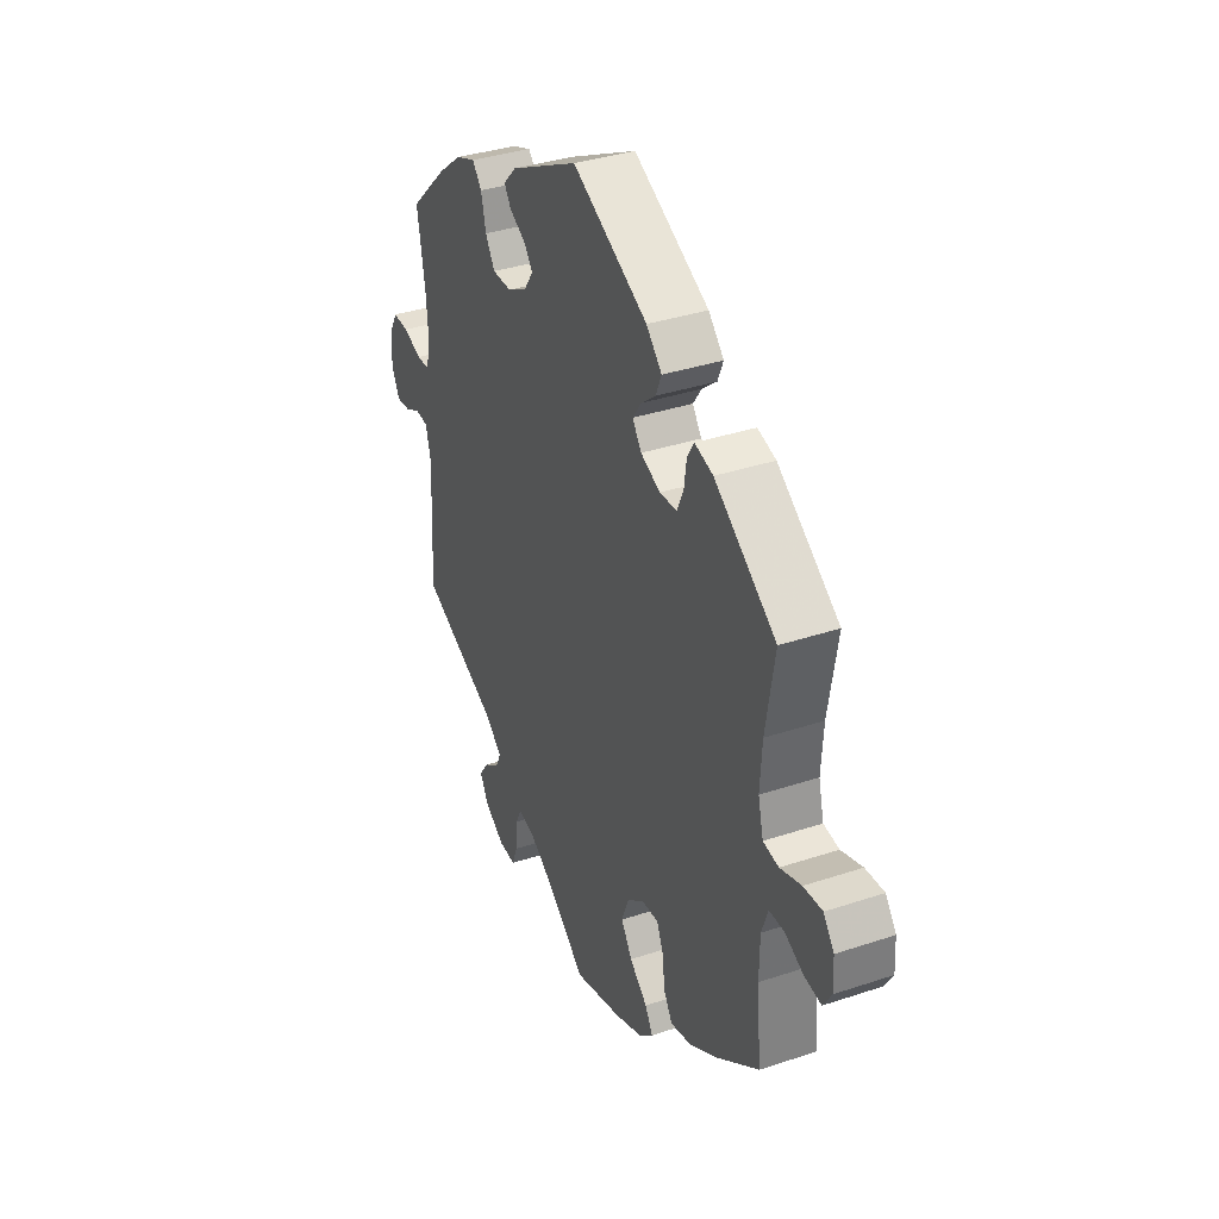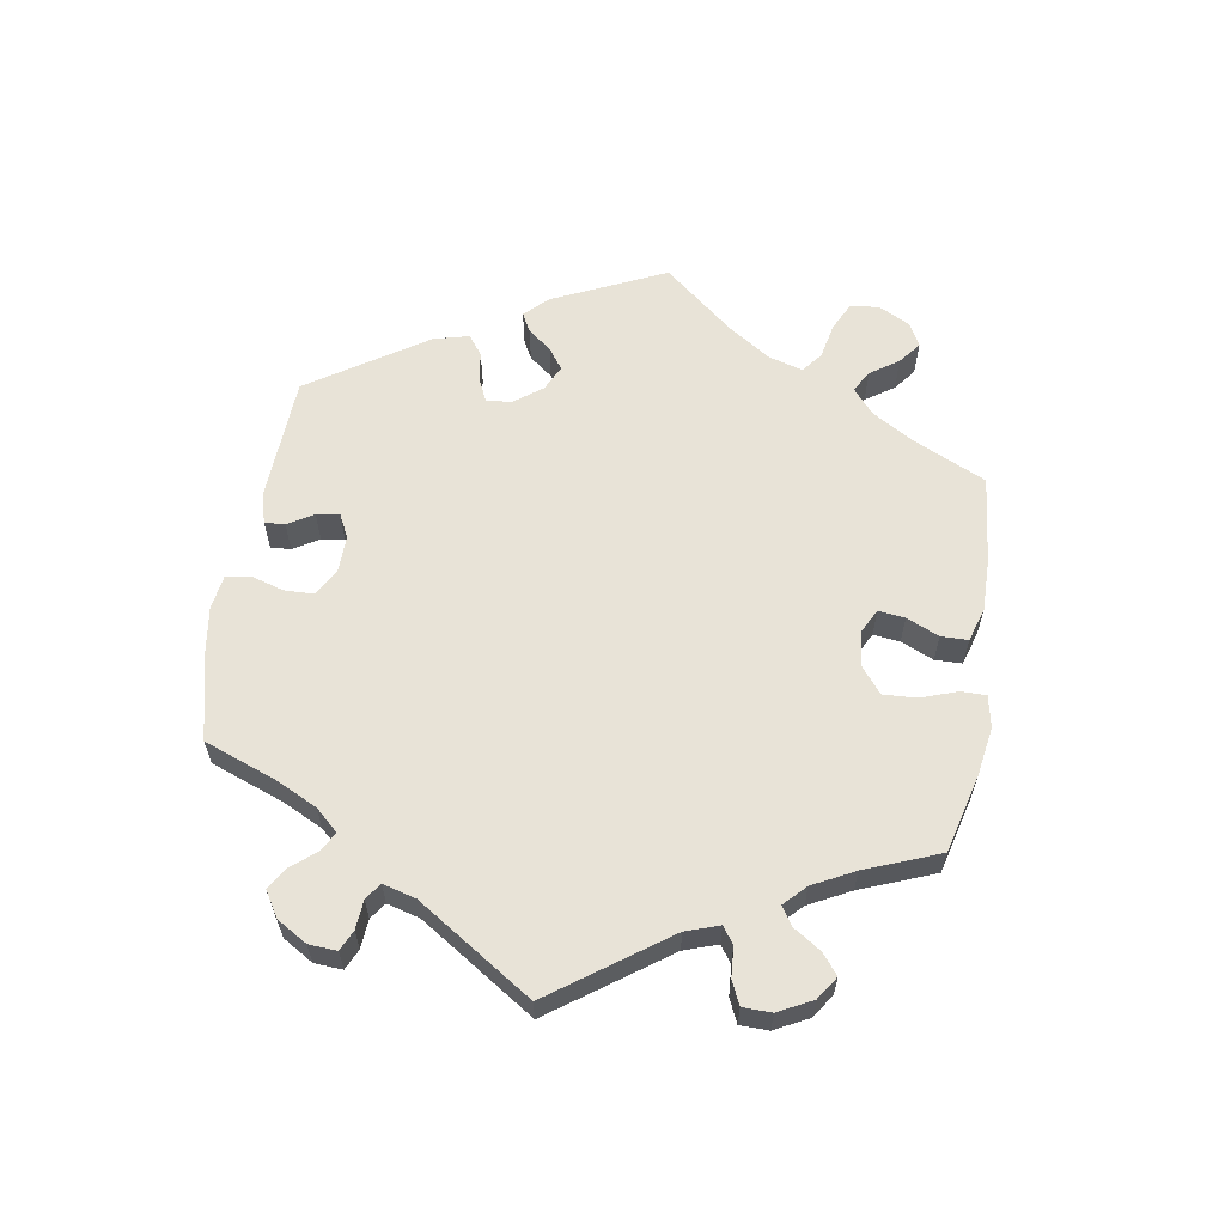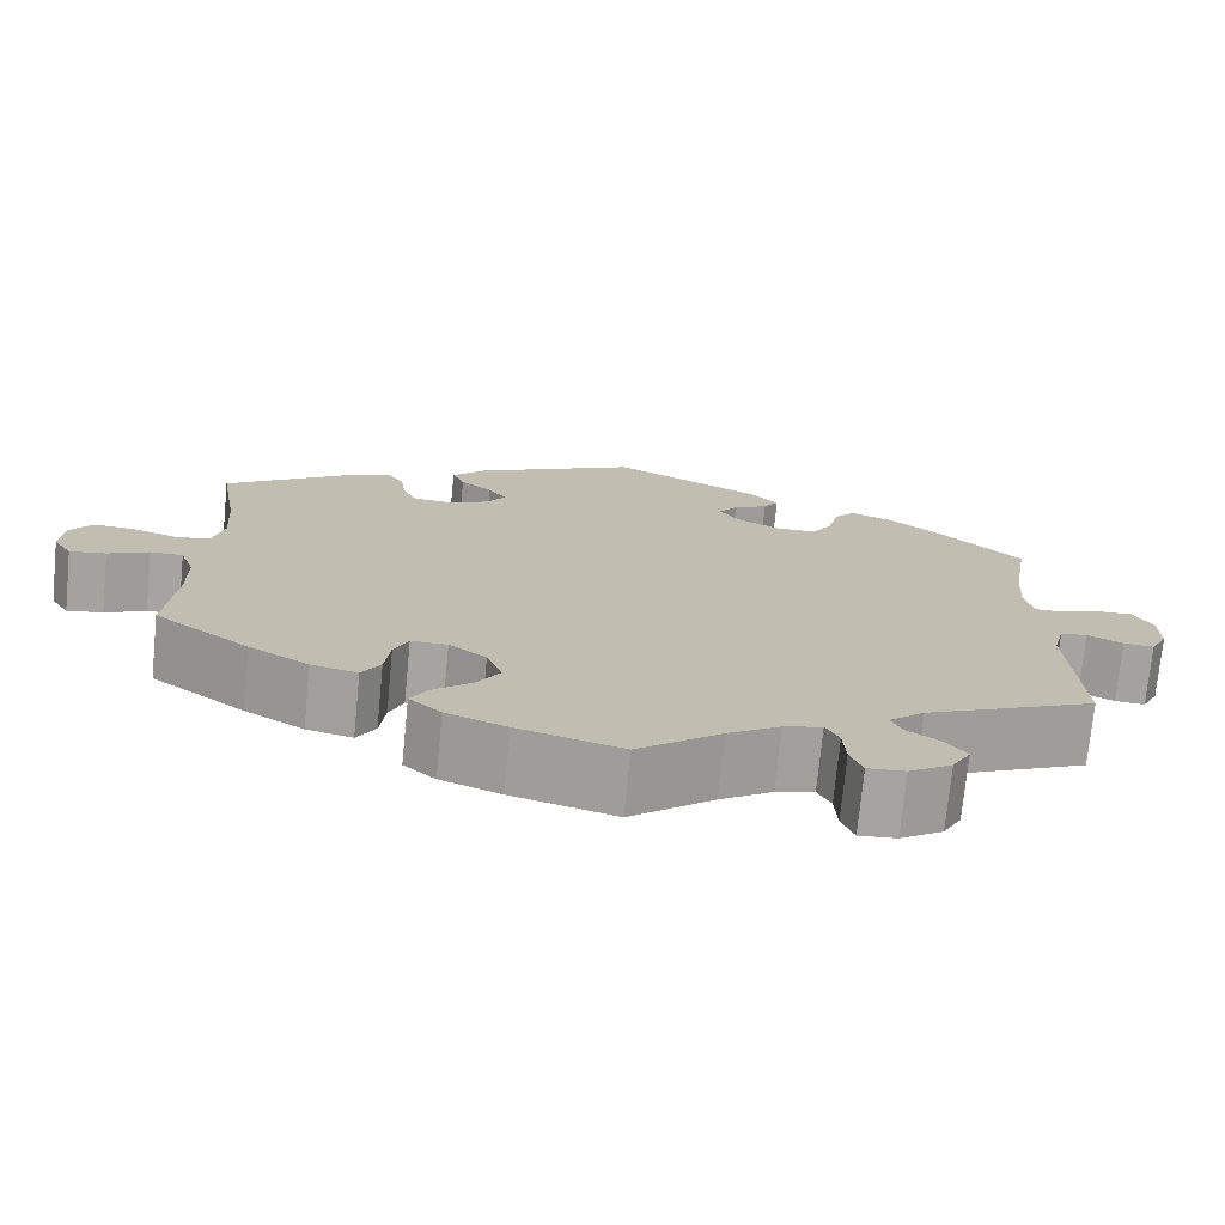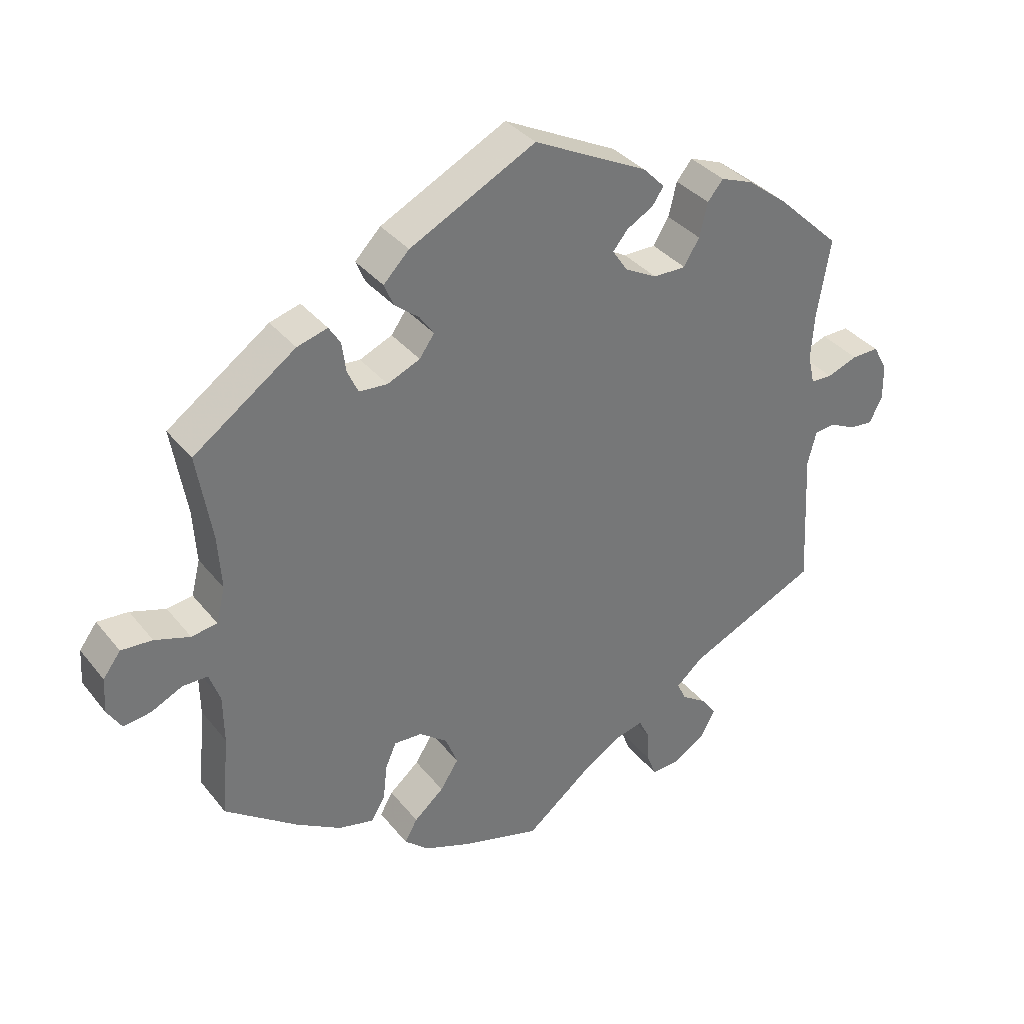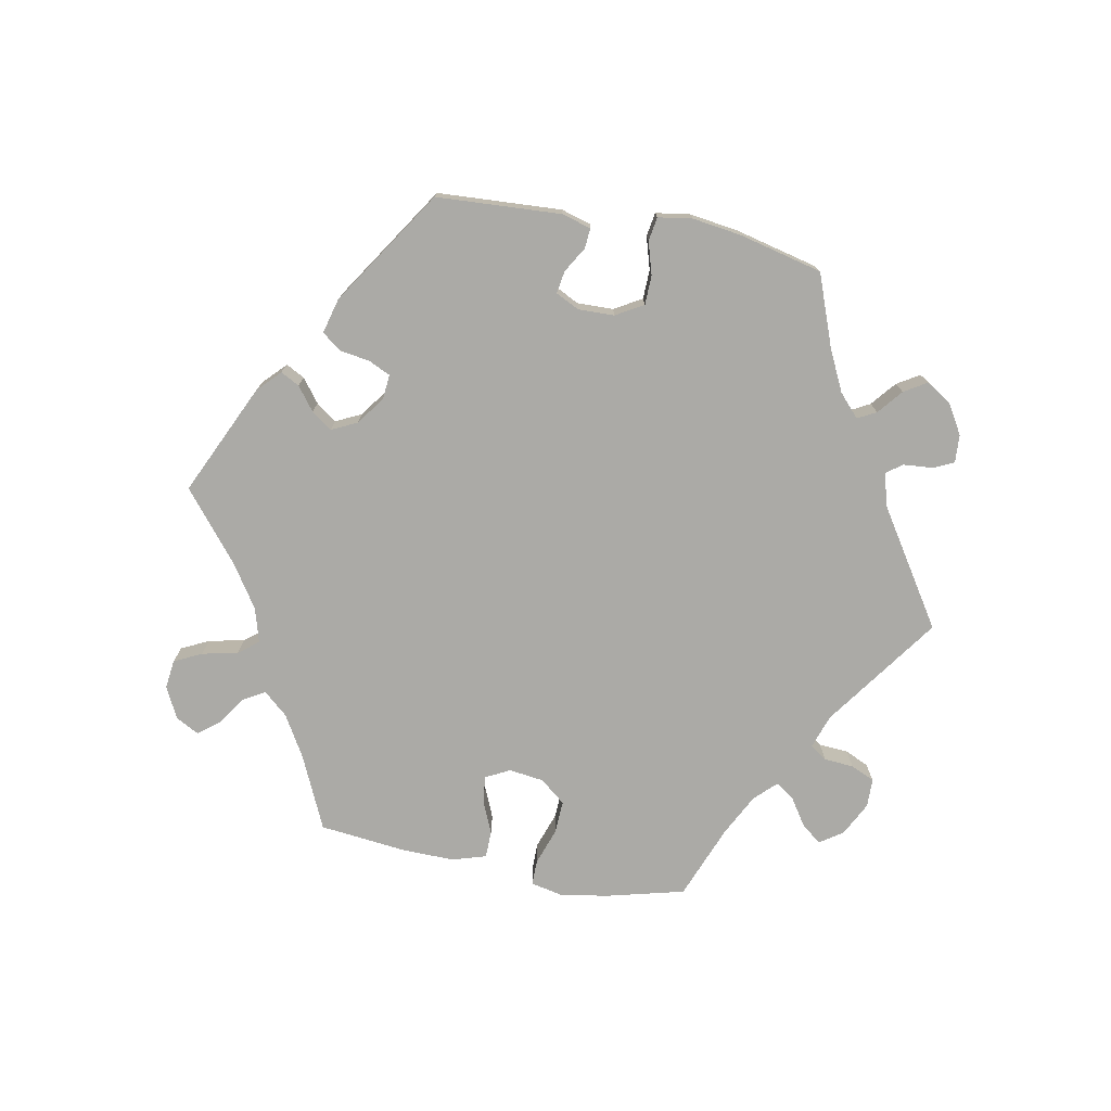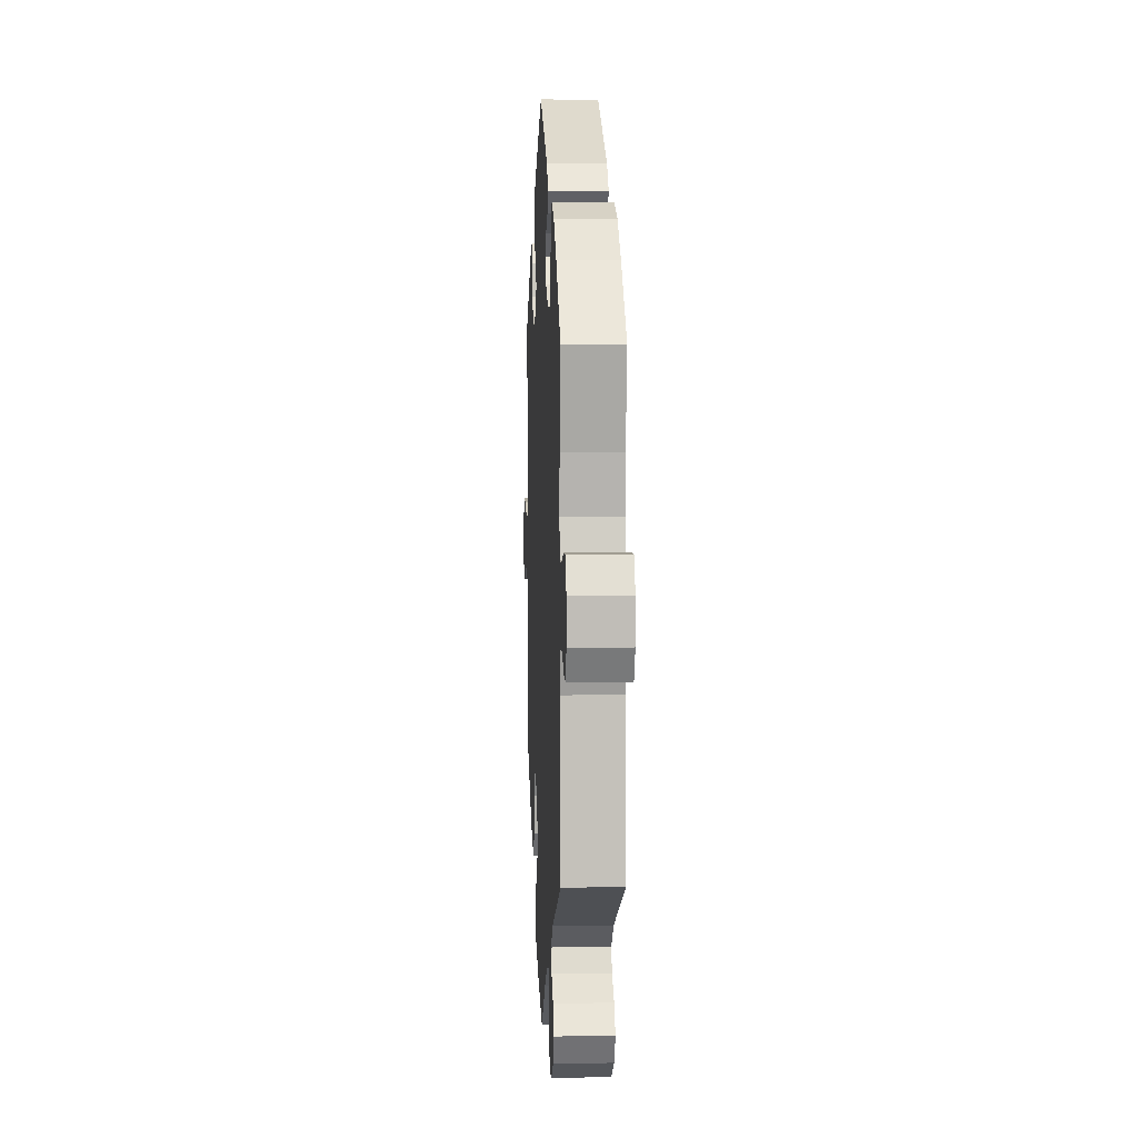
<metadata>
{"format":"obj","ext":"obj","renderer":"f3d","projection":"perspective","resolution":1024,"background":"white","views":[{"elev":35.8,"azim":-113.7,"up":"+Z"},{"elev":61.5,"azim":129.2,"up":"+Y"},{"elev":-73.5,"azim":-5.6,"up":"+Z"},{"elev":35.2,"azim":-33.0,"up":"+Z"},{"elev":-75.8,"azim":19.1,"up":"+Y"},{"elev":5.9,"azim":87.1,"up":"+Z"}]}
</metadata>
<code>
v -0.35 0.07 0.396
v -0.305 0.07 0.409
v -0.288 0.07 0.382
v -0.282 0.07 0.338
v -0.266 0.07 0.303
v -0.224 0.07 0.3
v -0.176 0.07 0.321
v -0.154 0.07 0.352
v -0.175 0.07 0.382
v -0.211 0.07 0.411
v -0.225 0.07 0.444
v -0.187 0.07 0.483
v -0.001 0.07 0.578
v 0.168 0.07 0.493
v 0.2 0.07 0.46
v 0.183 0.07 0.435
v 0.144 0.07 0.413
v 0.122 0.07 0.386
v 0.144 0.07 0.353
v 0.192 0.07 0.327
v 0.24 0.07 0.327
v 0.263 0.07 0.365
v 0.275 0.07 0.415
v 0.298 0.07 0.443
v 0.347 0.07 0.424
v 0.406 0.07 0.378
v 0.5 0.07 0.289
v 0.481 0.07 0.175
v 0.476 0.07 0.106
v 0.486 0.07 0.061
v 0.518 0.07 0.06
v 0.563 0.07 0.077
v 0.603 0.07 0.078
v 0.624 0.07 0.039
v 0.625 0.07 -0.014
v 0.606 0.07 -0.052
v 0.572 0.07 -0.049
v 0.532 0.07 -0.03
v 0.502 0.07 -0.033
v 0.489 0.07 -0.083
v 0.5 0.07 -0.289
v 0.307 0.07 -0.377
v 0.267 0.07 -0.412
v 0.28 0.07 -0.44
v 0.317 0.07 -0.465
v 0.34 0.07 -0.497
v 0.319 0.07 -0.535
v 0.271 0.07 -0.566
v 0.229 0.07 -0.569
v 0.215 0.07 -0.533
v 0.212 0.07 -0.484
v 0.197 0.07 -0.454
v 0.154 0.07 -0.465
v 0.095 0.07 -0.503
v 0.001 0.07 -0.578
v -0.117 0.07 -0.545
v -0.185 0.07 -0.519
v -0.221 0.07 -0.487
v -0.202 0.07 -0.454
v -0.158 0.07 -0.416
v -0.131 0.07 -0.374
v -0.149 0.07 -0.328
v -0.191 0.07 -0.296
v -0.232 0.07 -0.294
v -0.248 0.07 -0.331
v -0.254 0.07 -0.384
v -0.275 0.07 -0.419
v -0.327 0.07 -0.407
v -0.394 0.07 -0.367
v -0.501 0.07 -0.289
v -0.49 0.07 -0.168
v -0.491 0.07 -0.096
v -0.507 0.07 -0.051
v -0.544 0.07 -0.051
v -0.59 0.07 -0.073
v -0.631 0.07 -0.079
v -0.652 0.07 -0.045
v -0.649 0.07 0.007
v -0.623 0.07 0.042
v -0.577 0.07 0.039
v -0.525 0.07 0.022
v -0.487 0.07 0.028
v -0.474 0.07 0.08
v -0.479 0.07 0.158
v -0.501 0.07 0.289
v -0.35 0 0.396
v -0.305 0 0.409
v -0.288 0 0.382
v -0.282 0 0.338
v -0.266 0 0.303
v -0.224 0 0.3
v -0.176 0 0.321
v -0.154 0 0.352
v -0.175 0 0.382
v -0.211 0 0.411
v -0.225 0 0.444
v -0.187 0 0.483
v -0.001 0 0.578
v 0.168 0 0.493
v 0.2 0 0.46
v 0.183 0 0.435
v 0.144 0 0.413
v 0.122 0 0.386
v 0.144 0 0.353
v 0.192 0 0.327
v 0.24 0 0.327
v 0.263 0 0.365
v 0.275 0 0.415
v 0.298 0 0.443
v 0.347 0 0.424
v 0.406 0 0.378
v 0.5 0 0.289
v 0.481 0 0.175
v 0.476 0 0.106
v 0.486 0 0.061
v 0.518 0 0.06
v 0.563 0 0.077
v 0.603 0 0.078
v 0.624 0 0.039
v 0.625 0 -0.014
v 0.606 0 -0.052
v 0.572 0 -0.049
v 0.532 0 -0.03
v 0.502 0 -0.033
v 0.489 0 -0.083
v 0.5 0 -0.289
v 0.307 0 -0.377
v 0.267 0 -0.412
v 0.28 0 -0.44
v 0.317 0 -0.465
v 0.34 0 -0.497
v 0.319 0 -0.535
v 0.271 0 -0.566
v 0.229 0 -0.569
v 0.215 0 -0.533
v 0.212 0 -0.484
v 0.197 0 -0.454
v 0.154 0 -0.465
v 0.095 0 -0.503
v 0.001 0 -0.578
v -0.117 0 -0.545
v -0.185 0 -0.519
v -0.221 0 -0.487
v -0.202 0 -0.454
v -0.158 0 -0.416
v -0.131 0 -0.374
v -0.149 0 -0.328
v -0.191 0 -0.296
v -0.232 0 -0.294
v -0.248 0 -0.331
v -0.254 0 -0.384
v -0.275 0 -0.419
v -0.327 0 -0.407
v -0.394 0 -0.367
v -0.501 0 -0.289
v -0.49 0 -0.168
v -0.491 0 -0.096
v -0.507 0 -0.051
v -0.544 0 -0.051
v -0.59 0 -0.073
v -0.631 0 -0.079
v -0.652 0 -0.045
v -0.649 0 0.007
v -0.623 0 0.042
v -0.577 0 0.039
v -0.525 0 0.022
v -0.487 0 0.028
v -0.474 0 0.08
v -0.479 0 0.158
v -0.501 0 0.289
f 84 85 1 2
f 83 84 2 3
f 82 83 3 4
f 78 79 80 81
f 76 77 78 81
f 74 75 76 81
f 73 74 81 82
f 72 73 82 4
f 68 69 70 71
f 65 66 67 68
f 64 65 68 71
f 63 64 71 72
f 57 58 59 60
f 57 60 61
f 54 55 56 57
f 53 54 57 61
f 52 53 61 62
f 48 49 50 51
f 48 51 52
f 47 48 52
f 44 45 46 47
f 43 44 47 52
f 42 43 52 62
f 40 41 42 62
f 35 36 37 38
f 35 38 39
f 34 35 39
f 31 32 33 34
f 30 31 34 39
f 29 30 39 40
f 25 26 27 28
f 25 28 29
f 22 23 24 25
f 21 22 25 29
f 20 21 29 40
f 14 15 16 17
f 14 17 18
f 13 14 18
f 12 13 18
f 9 10 11 12
f 8 9 12 18
f 7 8 18 19
f 63 72 4 5
f 62 63 5 6
f 19 20 40 62
f 6 7 19 62
f 87 86 170 169
f 88 87 169 168
f 89 88 168 167
f 166 165 164 163
f 166 163 162 161
f 166 161 160 159
f 167 166 159 158
f 89 167 158 157
f 156 155 154 153
f 153 152 151 150
f 156 153 150 149
f 157 156 149 148
f 145 144 143 142
f 146 145 142
f 142 141 140 139
f 146 142 139 138
f 147 146 138 137
f 136 135 134 133
f 137 136 133
f 137 133 132
f 132 131 130 129
f 137 132 129 128
f 147 137 128 127
f 147 127 126 125
f 123 122 121 120
f 124 123 120
f 124 120 119
f 119 118 117 116
f 124 119 116 115
f 125 124 115 114
f 113 112 111 110
f 114 113 110
f 110 109 108 107
f 114 110 107 106
f 125 114 106 105
f 102 101 100 99
f 103 102 99
f 103 99 98
f 103 98 97
f 97 96 95 94
f 103 97 94 93
f 104 103 93 92
f 90 89 157 148
f 91 90 148 147
f 147 125 105 104
f 147 104 92 91
f 1 86 87 2
f 2 87 88 3
f 3 88 89 4
f 4 89 90 5
f 5 90 91 6
f 6 91 92 7
f 7 92 93 8
f 8 93 94 9
f 9 94 95 10
f 10 95 96 11
f 11 96 97 12
f 12 97 98 13
f 13 98 99 14
f 14 99 100 15
f 15 100 101 16
f 16 101 102 17
f 17 102 103 18
f 18 103 104 19
f 19 104 105 20
f 20 105 106 21
f 21 106 107 22
f 22 107 108 23
f 23 108 109 24
f 24 109 110 25
f 25 110 111 26
f 26 111 112 27
f 27 112 113 28
f 28 113 114 29
f 29 114 115 30
f 30 115 116 31
f 31 116 117 32
f 32 117 118 33
f 33 118 119 34
f 34 119 120 35
f 35 120 121 36
f 36 121 122 37
f 37 122 123 38
f 38 123 124 39
f 39 124 125 40
f 40 125 126 41
f 41 126 127 42
f 42 127 128 43
f 43 128 129 44
f 44 129 130 45
f 45 130 131 46
f 46 131 132 47
f 47 132 133 48
f 48 133 134 49
f 49 134 135 50
f 50 135 136 51
f 51 136 137 52
f 52 137 138 53
f 53 138 139 54
f 54 139 140 55
f 55 140 141 56
f 56 141 142 57
f 57 142 143 58
f 58 143 144 59
f 59 144 145 60
f 60 145 146 61
f 61 146 147 62
f 62 147 148 63
f 63 148 149 64
f 64 149 150 65
f 65 150 151 66
f 66 151 152 67
f 67 152 153 68
f 68 153 154 69
f 69 154 155 70
f 70 155 156 71
f 71 156 157 72
f 72 157 158 73
f 73 158 159 74
f 74 159 160 75
f 75 160 161 76
f 76 161 162 77
f 77 162 163 78
f 78 163 164 79
f 79 164 165 80
f 80 165 166 81
f 81 166 167 82
f 82 167 168 83
f 83 168 169 84
f 84 169 170 85
f 85 170 86 1

</code>
